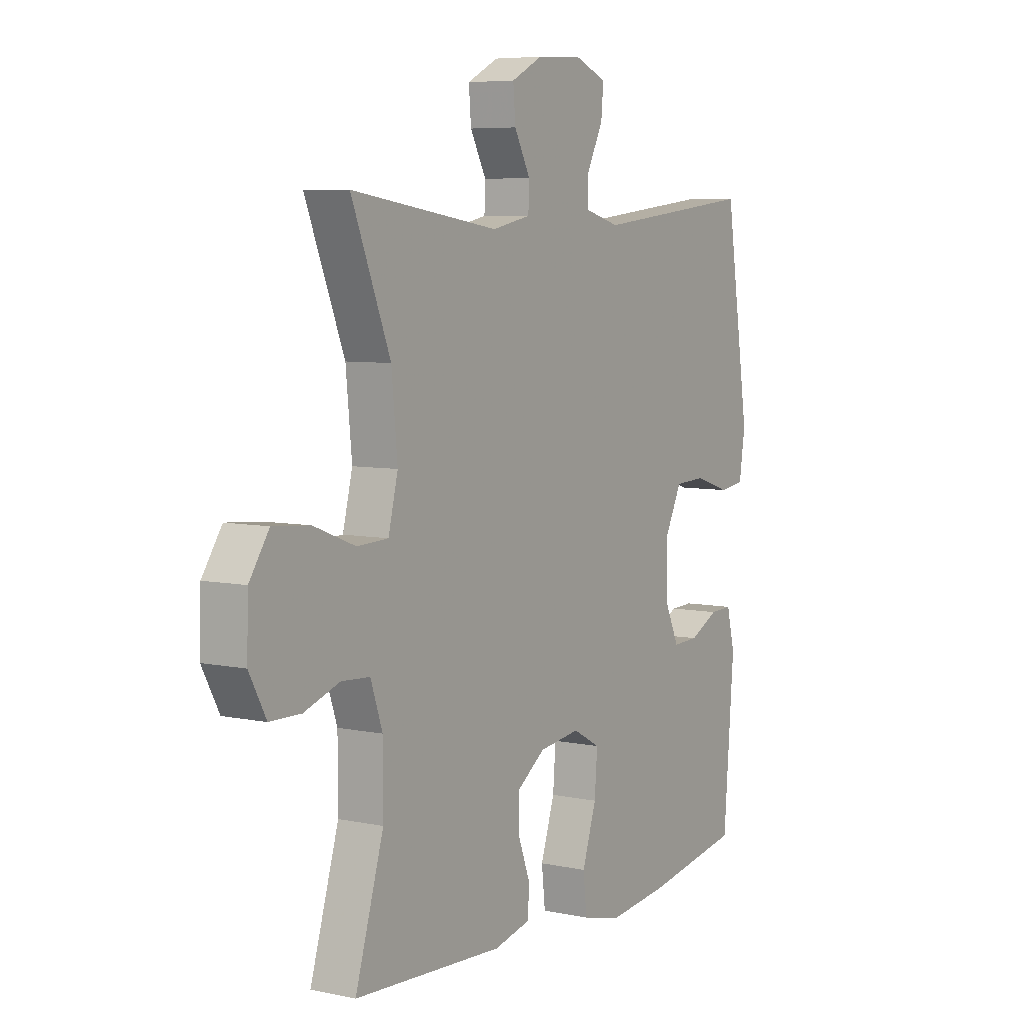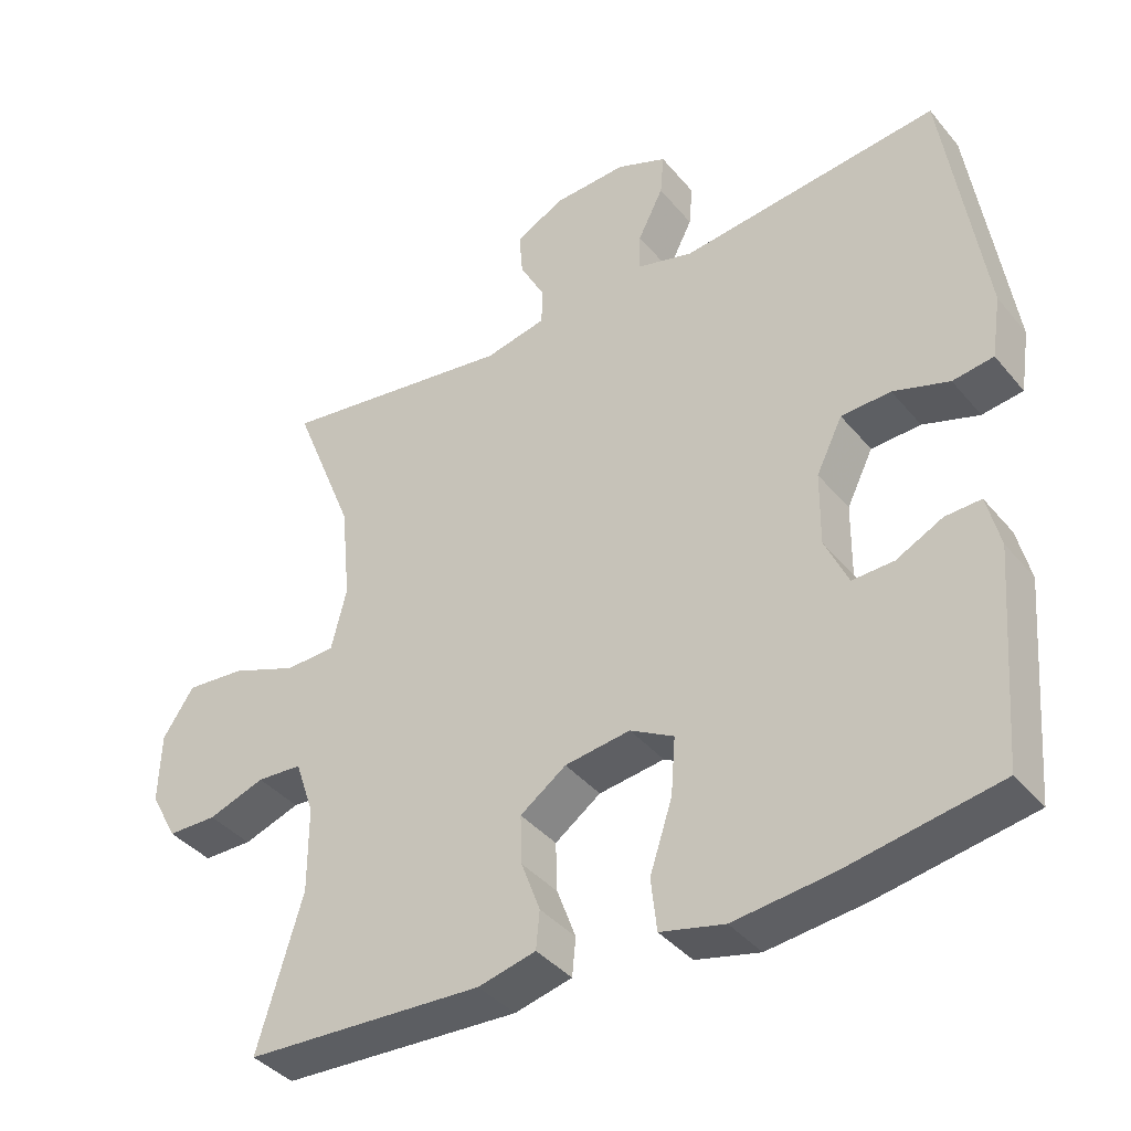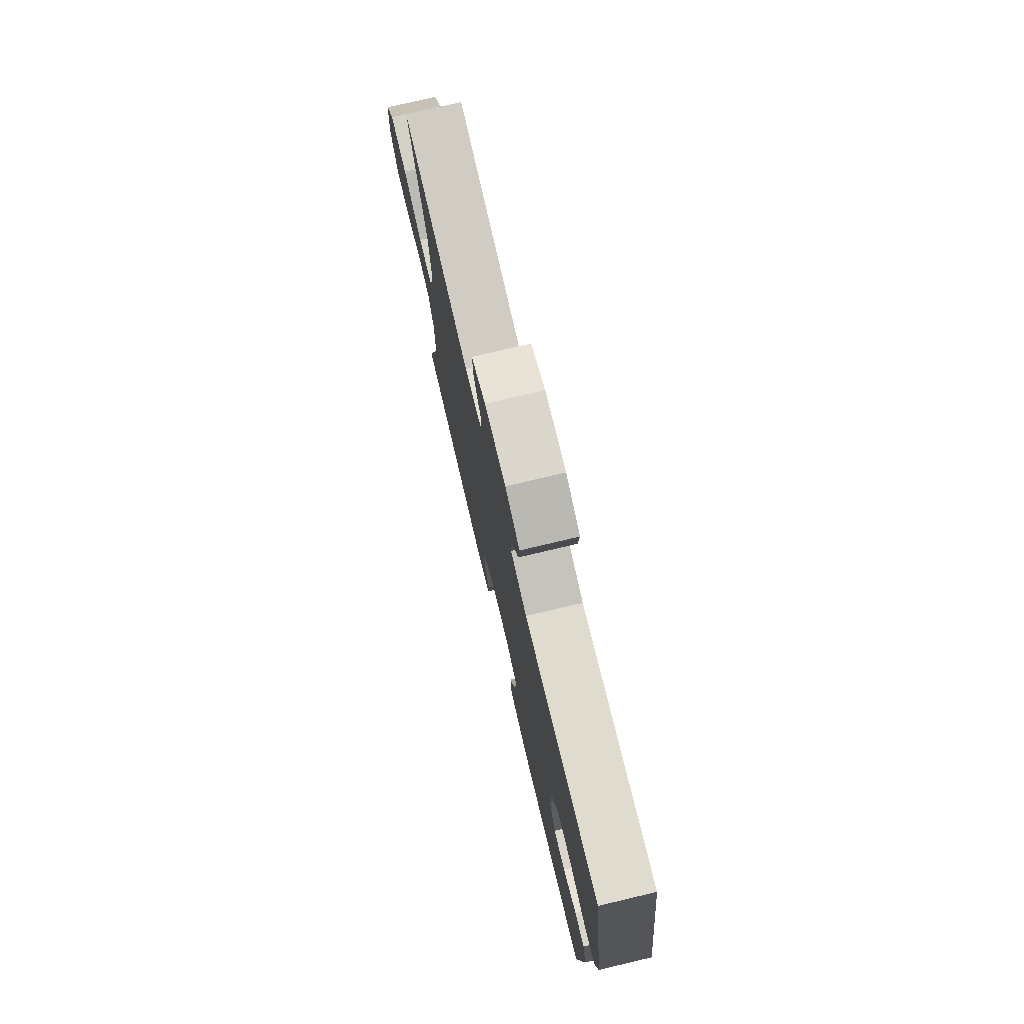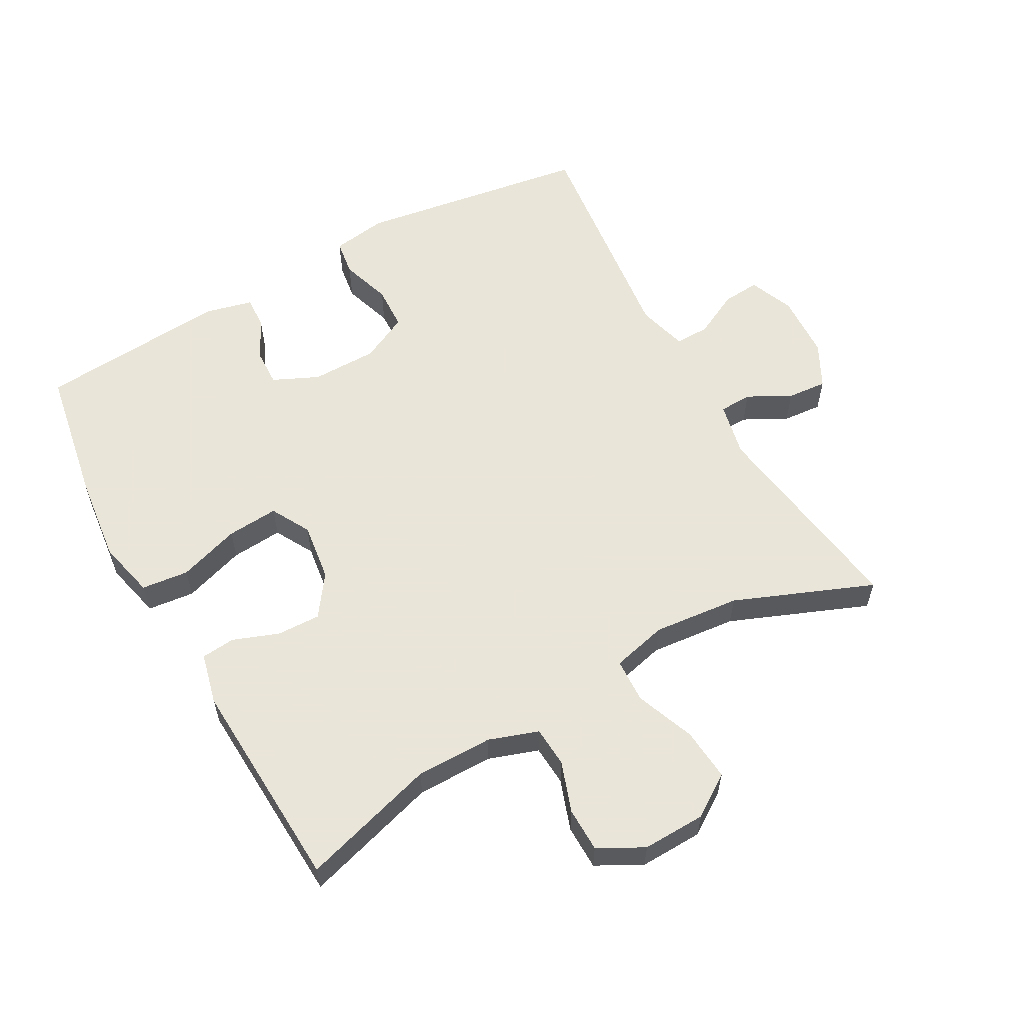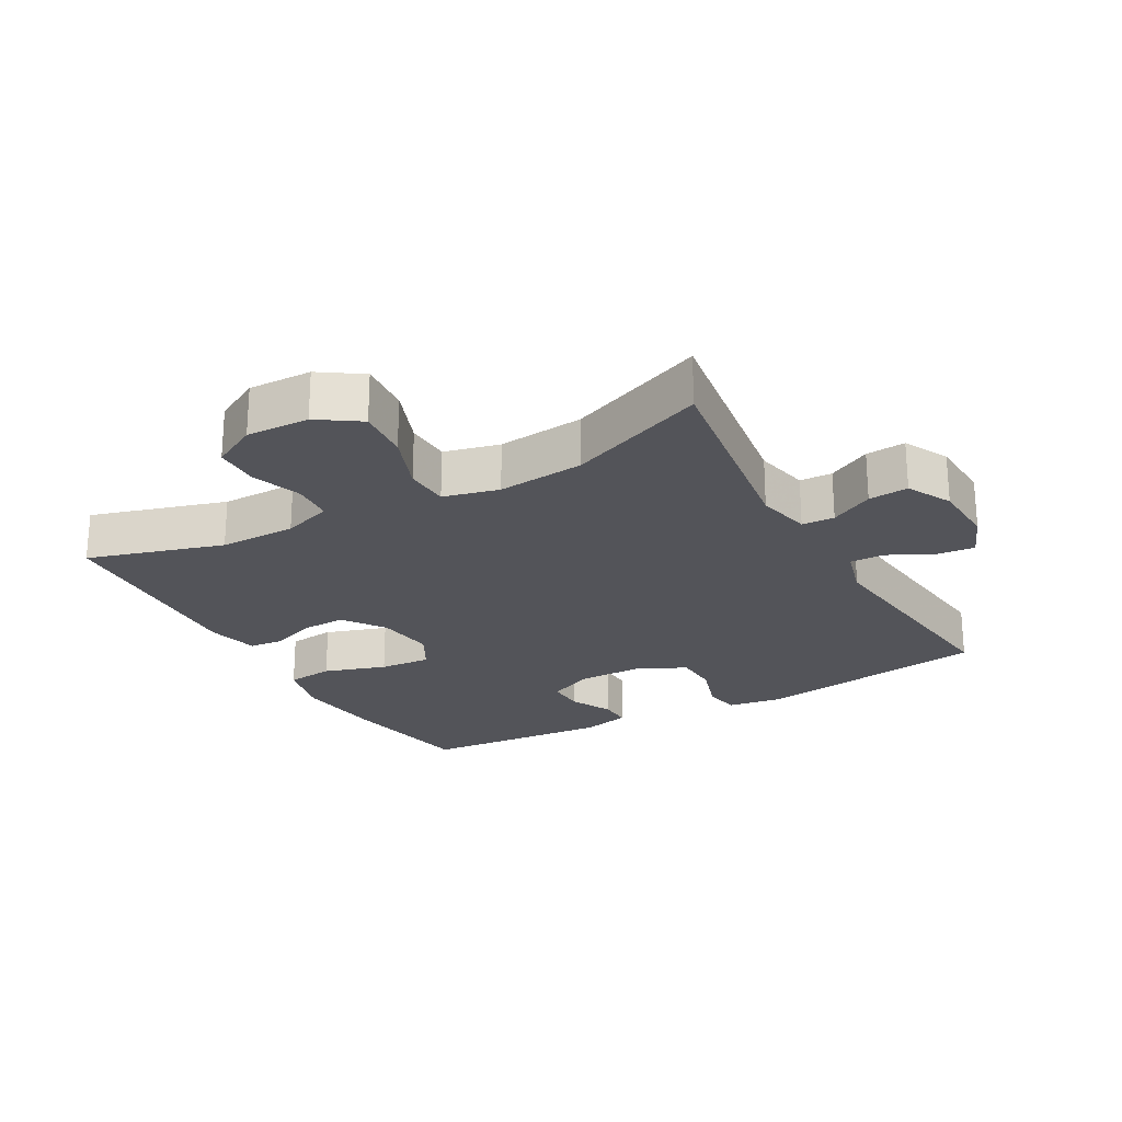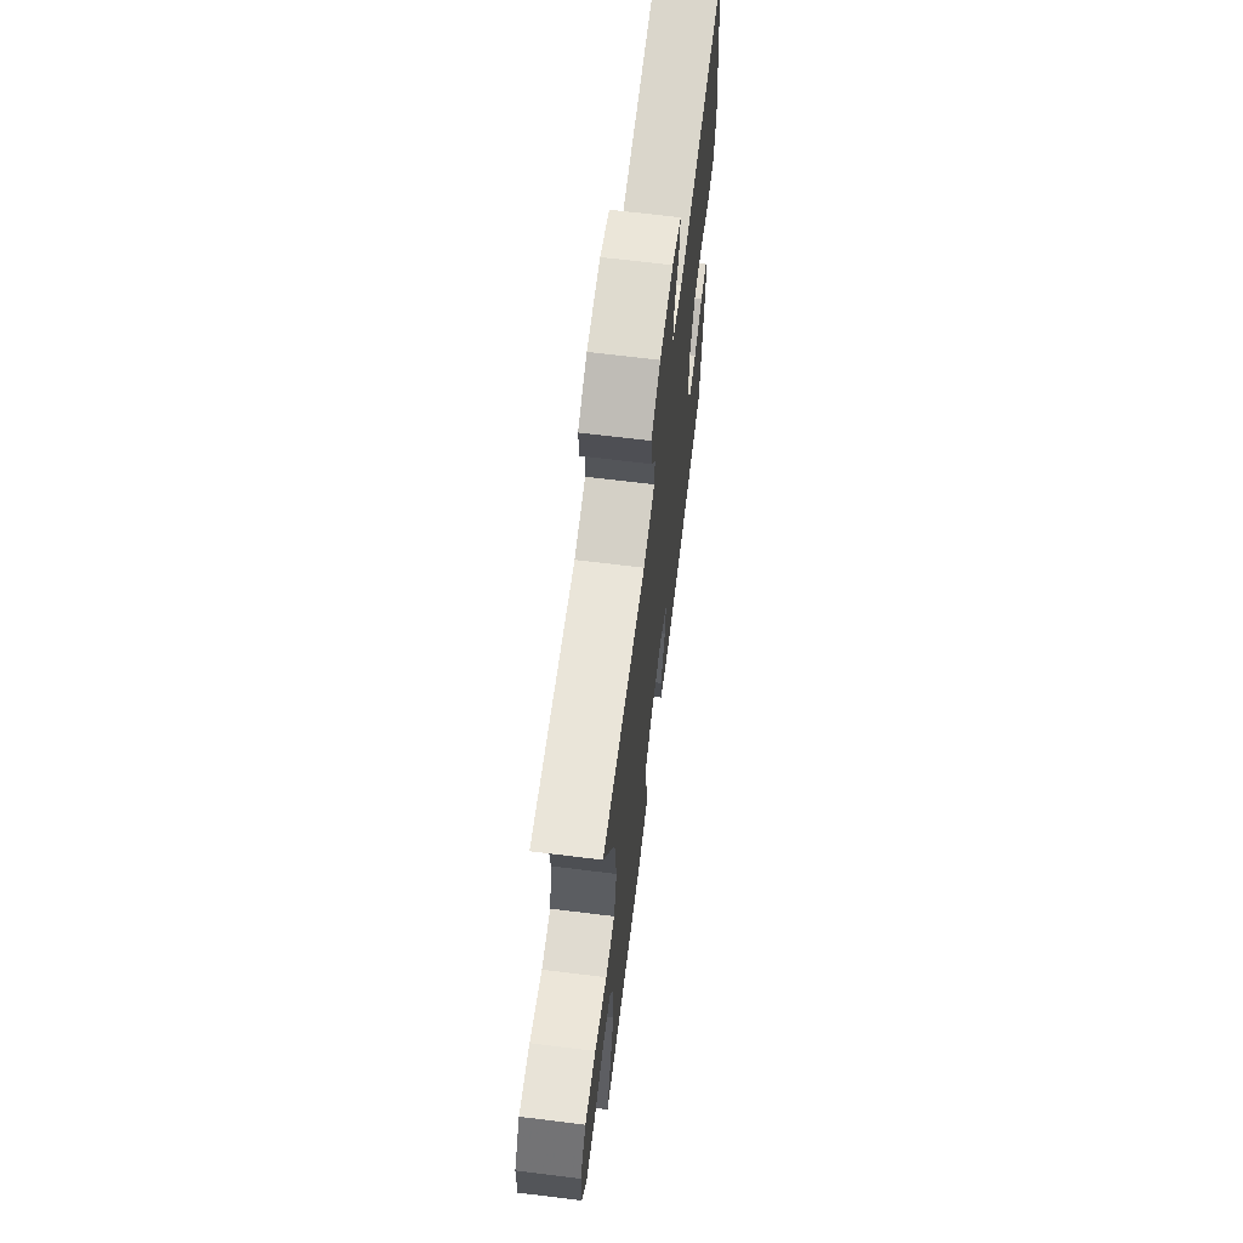
<metadata>
{"format":"obj","ext":"obj","renderer":"f3d","projection":"perspective","resolution":1024,"background":"white","views":[{"elev":6.4,"azim":-57.9,"up":"+Z"},{"elev":-39.2,"azim":35.2,"up":"+Z"},{"elev":76.4,"azim":76.7,"up":"+Z"},{"elev":58.6,"azim":-119.1,"up":"+Y"},{"elev":-23.7,"azim":-60.7,"up":"+Y"},{"elev":67.4,"azim":-82.9,"up":"+Z"}]}
</metadata>
<code>
v -0.5 0.07 -0.5
v -0.438 0.07 -0.293
v -0.438 0.07 -0.175
v -0.464 0.07 -0.099
v -0.526 0.07 -0.095
v -0.604 0.07 -0.122
v -0.672 0.07 -0.121
v -0.709 0.07 -0.052
v -0.706 0.07 0.045
v -0.663 0.07 0.109
v -0.582 0.07 0.102
v -0.491 0.07 0.067
v -0.423 0.07 0.07
v -0.402 0.07 0.155
v -0.415 0.07 0.288
v -0.5 0.07 0.5
v -0.176 0.07 0.453
v -0.092 0.07 0.471
v -0.09 0.07 0.521
v -0.125 0.07 0.587
v -0.13 0.07 0.648
v -0.062 0.07 0.683
v 0.038 0.07 0.688
v 0.107 0.07 0.66
v 0.102 0.07 0.602
v 0.067 0.07 0.533
v 0.066 0.07 0.48
v 0.143 0.07 0.459
v 0.5 0.07 0.5
v 0.554 0.07 0.144
v 0.541 0.07 0.059
v 0.485 0.07 0.051
v 0.408 0.07 0.076
v 0.34 0.07 0.073
v 0.304 0.07 0
v 0.303 0.07 -0.101
v 0.335 0.07 -0.171
v 0.392 0.07 -0.169
v 0.456 0.07 -0.137
v 0.505 0.07 -0.135
v 0.523 0.07 -0.208
v 0.5 0.07 -0.5
v 0.289 0.07 -0.537
v 0.156 0.07 -0.552
v 0.068 0.07 -0.531
v 0.06 0.07 -0.459
v 0.091 0.07 -0.364
v 0.097 0.07 -0.285
v 0.037 0.07 -0.252
v -0.053 0.07 -0.264
v -0.116 0.07 -0.309
v -0.114 0.07 -0.376
v -0.088 0.07 -0.446
v -0.093 0.07 -0.498
v -0.172 0.07 -0.517
v -0.5 0 -0.5
v -0.438 0 -0.293
v -0.438 0 -0.175
v -0.464 0 -0.099
v -0.526 0 -0.095
v -0.604 0 -0.122
v -0.672 0 -0.121
v -0.709 0 -0.052
v -0.706 0 0.045
v -0.663 0 0.109
v -0.582 0 0.102
v -0.491 0 0.067
v -0.423 0 0.07
v -0.402 0 0.155
v -0.415 0 0.288
v -0.5 0 0.5
v -0.176 0 0.453
v -0.092 0 0.471
v -0.09 0 0.521
v -0.125 0 0.587
v -0.13 0 0.648
v -0.062 0 0.683
v 0.038 0 0.688
v 0.107 0 0.66
v 0.102 0 0.602
v 0.067 0 0.533
v 0.066 0 0.48
v 0.143 0 0.459
v 0.5 0 0.5
v 0.554 0 0.144
v 0.541 0 0.059
v 0.485 0 0.051
v 0.408 0 0.076
v 0.34 0 0.073
v 0.304 0 0
v 0.303 0 -0.101
v 0.335 0 -0.171
v 0.392 0 -0.169
v 0.456 0 -0.137
v 0.505 0 -0.135
v 0.523 0 -0.208
v 0.5 0 -0.5
v 0.289 0 -0.537
v 0.156 0 -0.552
v 0.068 0 -0.531
v 0.06 0 -0.459
v 0.091 0 -0.364
v 0.097 0 -0.285
v 0.037 0 -0.252
v -0.053 0 -0.264
v -0.116 0 -0.309
v -0.114 0 -0.376
v -0.088 0 -0.446
v -0.093 0 -0.498
v -0.172 0 -0.517
f 55 1 2
f 54 55 2
f 53 54 2
f 52 53 2
f 51 52 2 3
f 50 51 3 4
f 49 50 4
f 45 46 47
f 44 45 47
f 43 44 47
f 42 43 47
f 41 42 47
f 40 41 47
f 39 40 47
f 38 39 47
f 37 38 47 48
f 36 37 48 49
f 31 32 33
f 30 31 33
f 29 30 33
f 28 29 33
f 27 28 33 34
f 24 25 26
f 23 24 26
f 22 23 26
f 21 22 26
f 20 21 26
f 19 20 26
f 18 19 26 27
f 27 34 35
f 18 27 35
f 17 18 35
f 10 11 12
f 9 10 12
f 8 9 12
f 7 8 12
f 6 7 12
f 5 6 12
f 4 5 12 13
f 49 4 13 14
f 35 36 49
f 17 35 49
f 16 17 49
f 15 16 49
f 14 15 49
f 57 56 110
f 57 110 109
f 57 109 108
f 57 108 107
f 58 57 107 106
f 59 58 106 105
f 59 105 104
f 102 101 100
f 102 100 99
f 102 99 98
f 102 98 97
f 102 97 96
f 102 96 95
f 102 95 94
f 102 94 93
f 103 102 93 92
f 104 103 92 91
f 88 87 86
f 88 86 85
f 88 85 84
f 88 84 83
f 89 88 83 82
f 81 80 79
f 81 79 78
f 81 78 77
f 81 77 76
f 81 76 75
f 81 75 74
f 82 81 74 73
f 90 89 82
f 90 82 73
f 90 73 72
f 67 66 65
f 67 65 64
f 67 64 63
f 67 63 62
f 67 62 61
f 67 61 60
f 68 67 60 59
f 69 68 59 104
f 104 91 90
f 104 90 72
f 104 72 71
f 104 71 70
f 104 70 69
f 1 56 57 2
f 2 57 58 3
f 3 58 59 4
f 4 59 60 5
f 5 60 61 6
f 6 61 62 7
f 7 62 63 8
f 8 63 64 9
f 9 64 65 10
f 10 65 66 11
f 11 66 67 12
f 12 67 68 13
f 13 68 69 14
f 14 69 70 15
f 15 70 71 16
f 16 71 72 17
f 17 72 73 18
f 18 73 74 19
f 19 74 75 20
f 20 75 76 21
f 21 76 77 22
f 22 77 78 23
f 23 78 79 24
f 24 79 80 25
f 25 80 81 26
f 26 81 82 27
f 27 82 83 28
f 28 83 84 29
f 29 84 85 30
f 30 85 86 31
f 31 86 87 32
f 32 87 88 33
f 33 88 89 34
f 34 89 90 35
f 35 90 91 36
f 36 91 92 37
f 37 92 93 38
f 38 93 94 39
f 39 94 95 40
f 40 95 96 41
f 41 96 97 42
f 42 97 98 43
f 43 98 99 44
f 44 99 100 45
f 45 100 101 46
f 46 101 102 47
f 47 102 103 48
f 48 103 104 49
f 49 104 105 50
f 50 105 106 51
f 51 106 107 52
f 52 107 108 53
f 53 108 109 54
f 54 109 110 55
f 55 110 56 1

</code>
